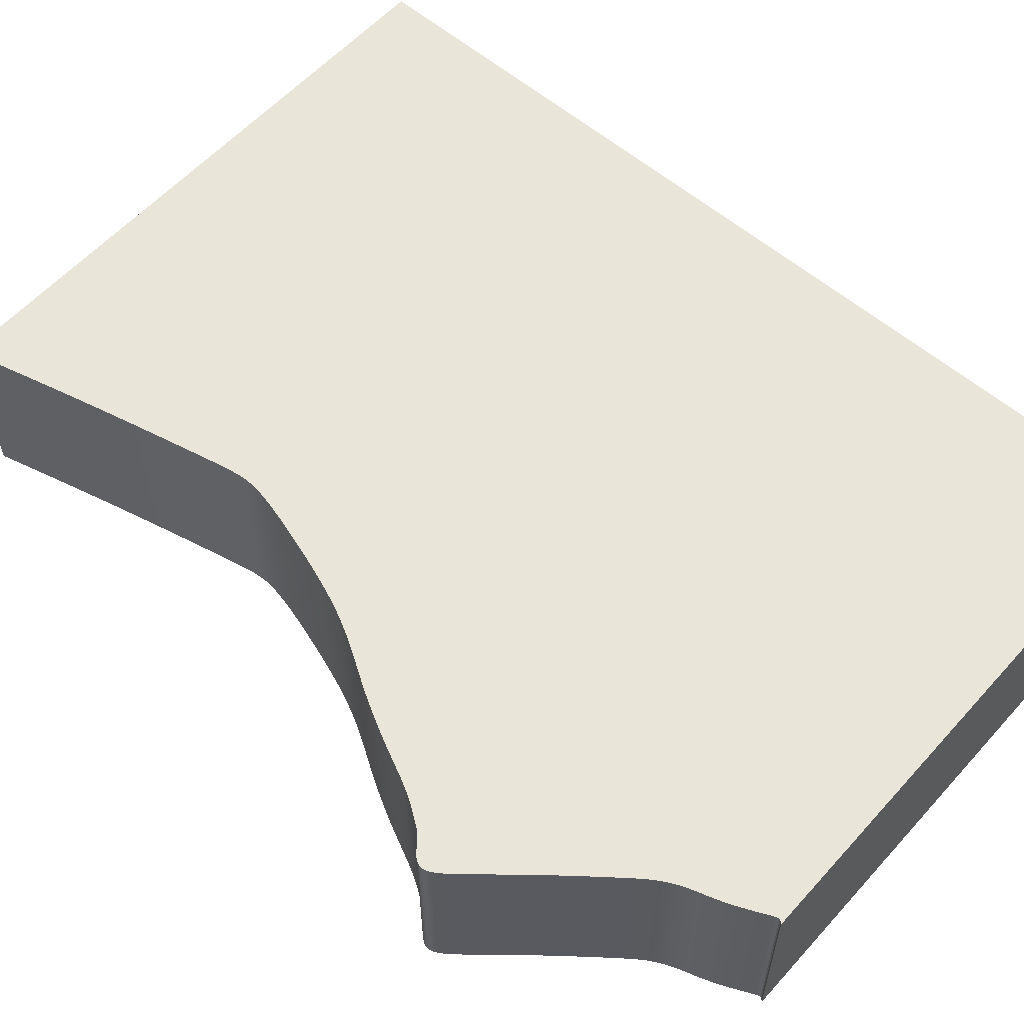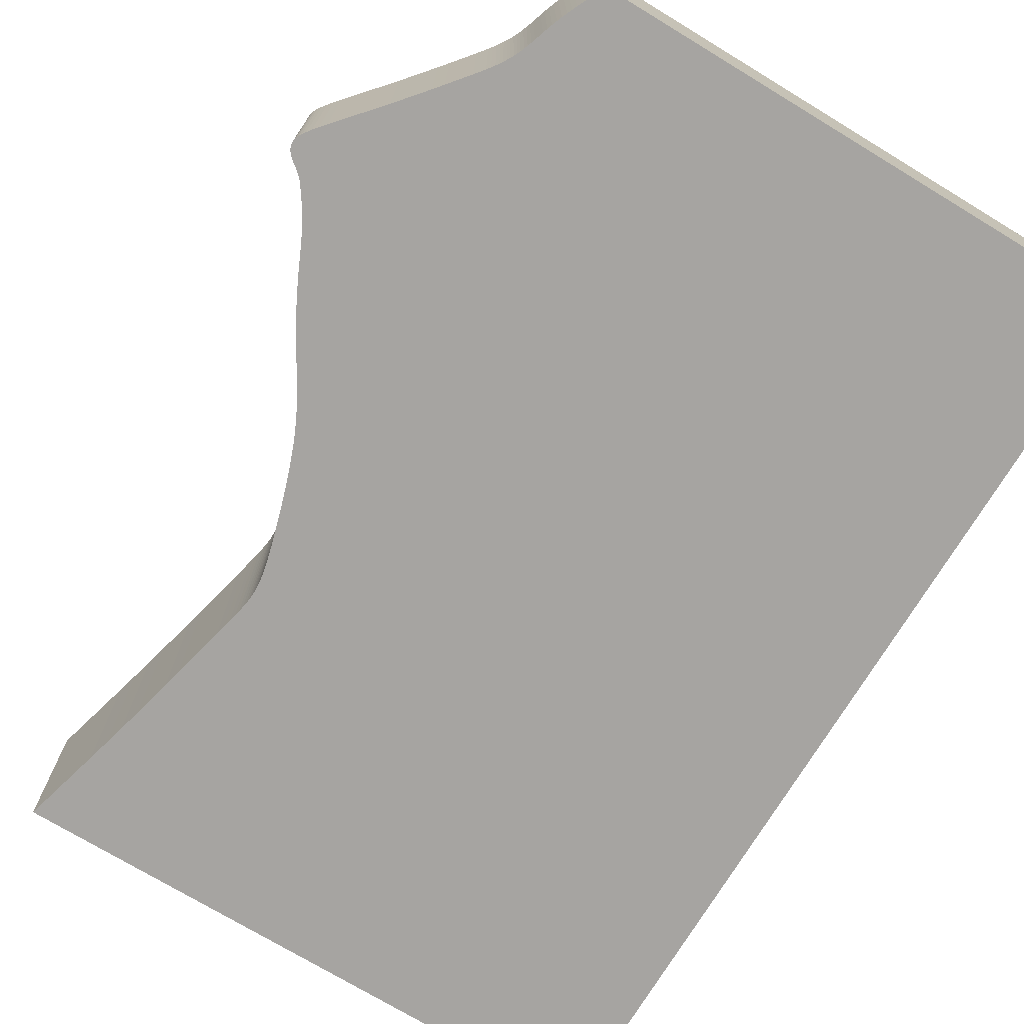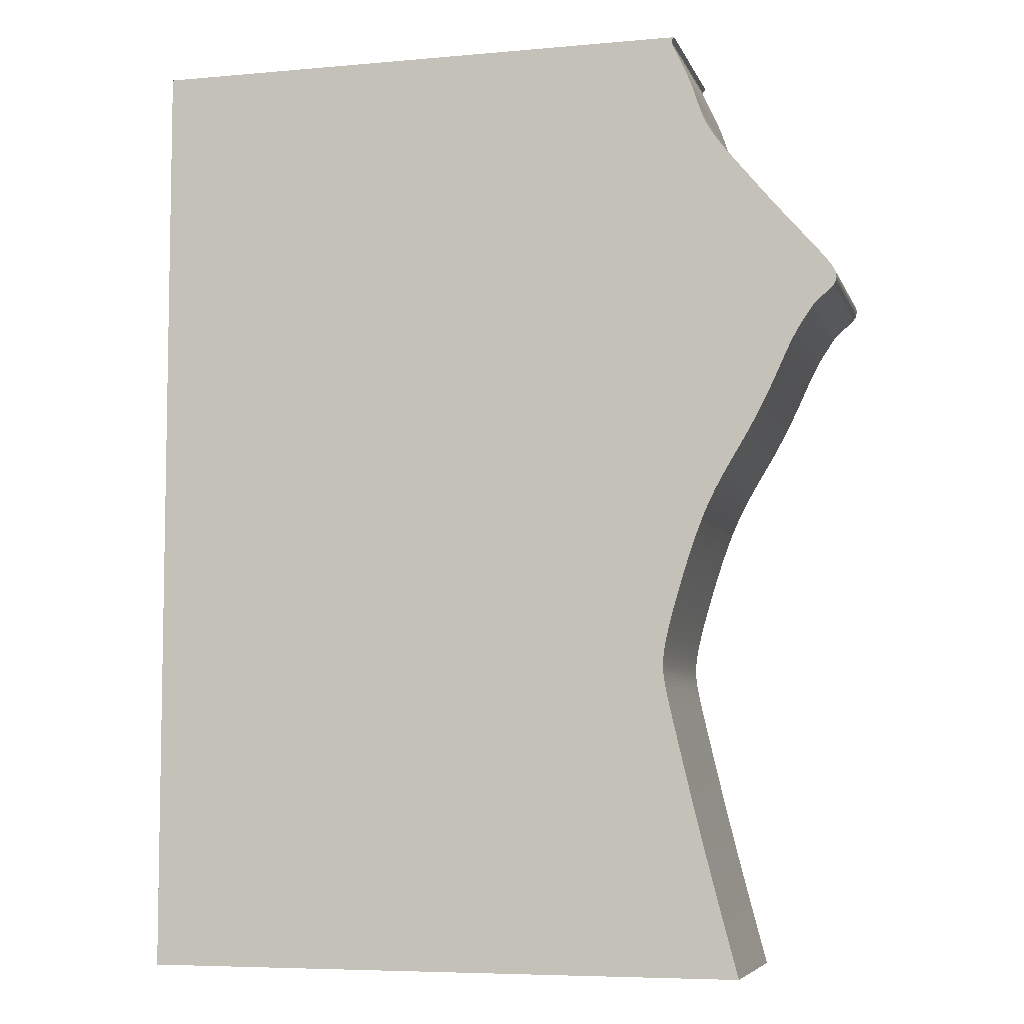
<metadata>
{"format":"obj","ext":"obj","renderer":"f3d","projection":"perspective","resolution":1024,"background":"white","views":[{"elev":58.2,"azim":131.5,"up":"+Z"},{"elev":-73.5,"azim":148.8,"up":"+Z"},{"elev":-6.4,"azim":15.1,"up":"+Y"}]}
</metadata>
<code>
v 0.007432 0.00512 0
v 0.007289 0.004839 0
v 0.007268 0.004567 0
v 0.00735 0.004271 0
v 0.007506 0.003922 0
v 0.007711 0.0035 0
v 0.007951 0.003001 0
v 0.008227 0.002427 0
v 0.008535 0.001778 0
v 0.008874 0.001057 0
v 0.009237 0.0002699 0
v 0.009605 -0.0005581 0
v 0.009962 -0.001404 0
v 0.0103 -0.002246 0
v 0.01062 -0.003093 0
v 0.0109 -0.003913 0
v 0.01116 -0.004694 0
v 0.0114 -0.005433 0
v 0.01162 -0.006135 0
v 0.01185 -0.0068 0
v 0.01207 -0.007433 0
v 0.0123 -0.008036 0
v 0.01254 -0.008613 0
v 0.01279 -0.009167 0
v 0.01305 -0.0097 0
v 0.01333 -0.01021 0
v 0.01361 -0.01072 0
v 0.01392 -0.01122 0
v 0.01424 -0.01171 0
v 0.01459 -0.01223 0
v 0.01499 -0.01278 0
v 0.01545 -0.01339 0
v 0.016 -0.0141 0
v 0.01666 -0.01492 0
v 0.01744 -0.0159 0
v 0.01838 -0.01706 0
v 0.01947 -0.0184 0
v 0.02069 -0.01989 0
v 0.02201 -0.02148 0
v 0.0234 -0.02315 0
v 0.02483 -0.02484 0
v 0.02625 -0.02649 0
v 0.02762 -0.02807 0
v 0.0289 -0.02955 0
v 0.03007 -0.03088 0
v 0.03108 -0.03206 0
v 0.03192 -0.03306 0
v 0.0326 -0.0339 0
v 0.03313 -0.0346 0
v 0.03353 -0.03519 0
v 0.03382 -0.0357 0
v 0.03401 -0.03613 0
v 0.03412 -0.03652 0
v 0.03415 -0.03688 0
v 0.03413 -0.03722 0
v 0.03406 -0.03756 0
v 0.03393 -0.03788 0
v 0.03375 -0.0382 0
v 0.03352 -0.03852 0
v 0.03323 -0.03883 0
v 0.03287 -0.03914 0
v 0.03247 -0.03946 0
v 0.03206 -0.03978 0
v 0.03165 -0.0401 0
v 0.03125 -0.04043 0
v 0.0309 -0.04075 0
v 0.03059 -0.04107 0
v 0.03032 -0.0414 0
v 0.03008 -0.04172 0
v 0.02987 -0.04204 0
v 0.02967 -0.04235 0
v 0.02946 -0.04265 0
v 0.02925 -0.04295 0
v 0.02904 -0.04326 0
v 0.02883 -0.04356 0
v 0.02862 -0.04387 0
v 0.02841 -0.04418 0
v 0.0282 -0.04451 0
v 0.02799 -0.04484 0
v 0.02778 -0.04518 0
v 0.02756 -0.04554 0
v 0.02735 -0.04591 0
v 0.02713 -0.0463 0
v 0.02691 -0.04671 0
v 0.02668 -0.04714 0
v 0.02644 -0.04761 0
v 0.02619 -0.04812 0
v 0.02592 -0.04868 0
v 0.02563 -0.04929 0
v 0.02532 -0.04996 0
v 0.02498 -0.05069 0
v 0.02462 -0.05148 0
v 0.02422 -0.05235 0
v 0.02378 -0.05329 0
v 0.0233 -0.05429 0
v 0.02277 -0.05537 0
v 0.0222 -0.05651 0
v 0.02158 -0.05771 0
v 0.02091 -0.05897 0
v 0.02019 -0.06028 0
v 0.01942 -0.06165 0
v 0.01859 -0.06306 0
v 0.01771 -0.06451 0
v 0.0168 -0.06601 0
v 0.01588 -0.06755 0
v 0.01495 -0.06913 0
v 0.01405 -0.07077 0
v 0.01319 -0.07247 0
v 0.01237 -0.07421 0
v 0.01162 -0.07598 0
v 0.01092 -0.07776 0
v 0.01028 -0.07953 0
v 0.00968 -0.08124 0
v 0.009129 -0.08288 0
v 0.008619 -0.08446 0
v 0.00815 -0.08596 0
v 0.007719 -0.08738 0
v 0.007321 -0.08873 0
v 0.00695 -0.08998 0
v 0.006616 -0.09116 0
v 0.006318 -0.09227 0
v 0.006054 -0.09329 0
v 0.005821 -0.09424 0
v 0.005619 -0.09512 0
v 0.005447 -0.09594 0
v 0.005303 -0.09671 0
v 0.005187 -0.09743 0
v 0.005098 -0.09811 0
v 0.005038 -0.09875 0
v 0.005005 -0.09938 0
v 0.005 -0.1 0
v 0.005023 -0.1006 0
v 0.005079 -0.1013 0
v 0.005169 -0.102 0
v 0.005295 -0.1028 0
v 0.00546 -0.1037 0
v 0.005668 -0.1047 0
v 0.005923 -0.1058 0
v 0.006226 -0.1072 0
v 0.006583 -0.1087 0
v 0.006997 -0.1105 0
v 0.007474 -0.1126 0
v 0.008017 -0.1149 0
v 0.008626 -0.1174 0
v 0.009305 -0.1203 0
v 0.01005 -0.1234 0
v 0.01085 -0.1266 0
v 0.0117 -0.13 0
v 0.01258 -0.1334 0
v 0.01348 -0.1369 0
v 0.01437 -0.1403 0
v 0.01525 -0.1436 0
v 0.01609 -0.1468 0
v 0.01686 -0.1497 0
v -0.08314 -0.1497 0
v -0.08314 0.005445 0
v 0.007715 0.005445 0
v 0.007432 0.00512 0.03
v 0.007289 0.004839 0.03
v 0.007268 0.004567 0.03
v 0.00735 0.004271 0.03
v 0.007506 0.003922 0.03
v 0.007711 0.0035 0.03
v 0.007951 0.003001 0.03
v 0.008227 0.002427 0.03
v 0.008535 0.001778 0.03
v 0.008874 0.001057 0.03
v 0.009237 0.0002699 0.03
v 0.009605 -0.0005581 0.03
v 0.009962 -0.001404 0.03
v 0.0103 -0.002246 0.03
v 0.01062 -0.003093 0.03
v 0.0109 -0.003913 0.03
v 0.01116 -0.004694 0.03
v 0.0114 -0.005433 0.03
v 0.01162 -0.006135 0.03
v 0.01185 -0.0068 0.03
v 0.01207 -0.007433 0.03
v 0.0123 -0.008036 0.03
v 0.01254 -0.008613 0.03
v 0.01279 -0.009167 0.03
v 0.01305 -0.0097 0.03
v 0.01333 -0.01021 0.03
v 0.01361 -0.01072 0.03
v 0.01392 -0.01122 0.03
v 0.01424 -0.01171 0.03
v 0.01459 -0.01223 0.03
v 0.01499 -0.01278 0.03
v 0.01545 -0.01339 0.03
v 0.016 -0.0141 0.03
v 0.01666 -0.01492 0.03
v 0.01744 -0.0159 0.03
v 0.01838 -0.01706 0.03
v 0.01947 -0.0184 0.03
v 0.02069 -0.01989 0.03
v 0.02201 -0.02148 0.03
v 0.0234 -0.02315 0.03
v 0.02483 -0.02484 0.03
v 0.02625 -0.02649 0.03
v 0.02762 -0.02807 0.03
v 0.0289 -0.02955 0.03
v 0.03007 -0.03088 0.03
v 0.03108 -0.03206 0.03
v 0.03192 -0.03306 0.03
v 0.0326 -0.0339 0.03
v 0.03313 -0.0346 0.03
v 0.03353 -0.03519 0.03
v 0.03382 -0.0357 0.03
v 0.03401 -0.03613 0.03
v 0.03412 -0.03652 0.03
v 0.03415 -0.03688 0.03
v 0.03413 -0.03722 0.03
v 0.03406 -0.03756 0.03
v 0.03393 -0.03788 0.03
v 0.03375 -0.0382 0.03
v 0.03352 -0.03852 0.03
v 0.03323 -0.03883 0.03
v 0.03287 -0.03914 0.03
v 0.03247 -0.03946 0.03
v 0.03206 -0.03978 0.03
v 0.03165 -0.0401 0.03
v 0.03125 -0.04043 0.03
v 0.0309 -0.04075 0.03
v 0.03059 -0.04107 0.03
v 0.03032 -0.0414 0.03
v 0.03008 -0.04172 0.03
v 0.02987 -0.04204 0.03
v 0.02967 -0.04235 0.03
v 0.02946 -0.04265 0.03
v 0.02925 -0.04295 0.03
v 0.02904 -0.04326 0.03
v 0.02883 -0.04356 0.03
v 0.02862 -0.04387 0.03
v 0.02841 -0.04418 0.03
v 0.0282 -0.04451 0.03
v 0.02799 -0.04484 0.03
v 0.02778 -0.04518 0.03
v 0.02756 -0.04554 0.03
v 0.02735 -0.04591 0.03
v 0.02713 -0.0463 0.03
v 0.02691 -0.04671 0.03
v 0.02668 -0.04714 0.03
v 0.02644 -0.04761 0.03
v 0.02619 -0.04812 0.03
v 0.02592 -0.04868 0.03
v 0.02563 -0.04929 0.03
v 0.02532 -0.04996 0.03
v 0.02498 -0.05069 0.03
v 0.02462 -0.05148 0.03
v 0.02422 -0.05235 0.03
v 0.02378 -0.05329 0.03
v 0.0233 -0.05429 0.03
v 0.02277 -0.05537 0.03
v 0.0222 -0.05651 0.03
v 0.02158 -0.05771 0.03
v 0.02091 -0.05897 0.03
v 0.02019 -0.06028 0.03
v 0.01942 -0.06165 0.03
v 0.01859 -0.06306 0.03
v 0.01771 -0.06451 0.03
v 0.0168 -0.06601 0.03
v 0.01588 -0.06755 0.03
v 0.01495 -0.06913 0.03
v 0.01405 -0.07077 0.03
v 0.01319 -0.07247 0.03
v 0.01237 -0.07421 0.03
v 0.01162 -0.07598 0.03
v 0.01092 -0.07776 0.03
v 0.01028 -0.07953 0.03
v 0.00968 -0.08124 0.03
v 0.009129 -0.08288 0.03
v 0.008619 -0.08446 0.03
v 0.00815 -0.08596 0.03
v 0.007719 -0.08738 0.03
v 0.007321 -0.08873 0.03
v 0.00695 -0.08998 0.03
v 0.006616 -0.09116 0.03
v 0.006318 -0.09227 0.03
v 0.006054 -0.09329 0.03
v 0.005821 -0.09424 0.03
v 0.005619 -0.09512 0.03
v 0.005447 -0.09594 0.03
v 0.005303 -0.09671 0.03
v 0.005187 -0.09743 0.03
v 0.005098 -0.09811 0.03
v 0.005038 -0.09875 0.03
v 0.005005 -0.09938 0.03
v 0.005 -0.1 0.03
v 0.005023 -0.1006 0.03
v 0.005079 -0.1013 0.03
v 0.005169 -0.102 0.03
v 0.005295 -0.1028 0.03
v 0.00546 -0.1037 0.03
v 0.005668 -0.1047 0.03
v 0.005923 -0.1058 0.03
v 0.006226 -0.1072 0.03
v 0.006583 -0.1087 0.03
v 0.006997 -0.1105 0.03
v 0.007474 -0.1126 0.03
v 0.008017 -0.1149 0.03
v 0.008626 -0.1174 0.03
v 0.009305 -0.1203 0.03
v 0.01005 -0.1234 0.03
v 0.01085 -0.1266 0.03
v 0.0117 -0.13 0.03
v 0.01258 -0.1334 0.03
v 0.01348 -0.1369 0.03
v 0.01437 -0.1403 0.03
v 0.01525 -0.1436 0.03
v 0.01609 -0.1468 0.03
v 0.01686 -0.1497 0.03
v -0.08314 -0.1497 0.03
v -0.08314 0.005445 0.03
v 0.007715 0.005445 0.03
f 156 157 1
f 154 155 156
f 152 153 154
f 102 103 104
f 100 101 102
f 98 99 100
f 96 97 98
f 94 95 96
f 92 93 94
f 73 74 75
f 71 72 73
f 69 70 71
f 62 63 64
f 60 61 62
f 58 59 60
f 56 57 58
f 54 55 56
f 52 53 54
f 50 51 52
f 48 49 50
f 46 47 48
f 44 45 46
f 17 18 19
f 15 16 17
f 13 14 15
f 11 12 13
f 9 10 11
f 7 8 9
f 5 6 7
f 156 1 2
f 152 154 156
f 100 102 104
f 96 98 100
f 92 94 96
f 71 73 75
f 60 62 64
f 56 58 60
f 52 54 56
f 48 50 52
f 44 46 48
f 15 17 19
f 11 13 15
f 7 9 11
f 156 2 3
f 151 152 156
f 100 104 105
f 92 96 100
f 69 71 75
f 56 60 64
f 48 52 56
f 43 44 48
f 11 15 19
f 5 7 11
f 156 3 4
f 150 151 156
f 92 100 105
f 69 75 76
f 56 64 65
f 43 48 56
f 11 19 20
f 156 4 5
f 149 150 156
f 92 105 106
f 56 65 66
f 42 43 56
f 11 20 21
f 156 5 11
f 148 149 156
f 92 106 107
f 42 56 66
f 156 11 21
f 147 148 156
f 91 92 107
f 42 66 67
f 156 21 22
f 146 147 156
f 90 91 107
f 42 67 68
f 156 22 23
f 145 146 156
f 89 90 107
f 42 68 69
f 156 23 24
f 144 145 156
f 88 89 107
f 42 69 76
f 156 24 25
f 143 144 156
f 87 88 107
f 42 76 77
f 156 25 26
f 142 143 156
f 86 87 107
f 42 77 78
f 156 26 27
f 141 142 156
f 85 86 107
f 42 78 79
f 156 27 28
f 140 141 156
f 84 85 107
f 42 79 80
f 156 28 29
f 139 140 156
f 42 80 81
f 156 29 30
f 138 139 156
f 42 81 82
f 156 30 31
f 137 138 156
f 42 82 83
f 156 31 32
f 136 137 156
f 42 83 84
f 156 32 33
f 135 136 156
f 42 84 107
f 156 33 34
f 134 135 156
f 42 107 108
f 156 34 35
f 133 134 156
f 42 108 109
f 156 35 36
f 132 133 156
f 42 109 110
f 156 36 37
f 131 132 156
f 42 110 111
f 156 37 38
f 130 131 156
f 42 111 112
f 156 38 39
f 129 130 156
f 42 112 113
f 156 39 40
f 128 129 156
f 42 113 114
f 156 40 41
f 127 128 156
f 42 114 115
f 156 41 42
f 126 127 156
f 42 115 116
f 125 126 156
f 156 42 116
f 124 125 156
f 156 116 117
f 123 124 156
f 156 117 118
f 122 123 156
f 156 118 119
f 121 122 156
f 156 119 120
f 120 121 156
f 158 314 313
f 313 312 311
f 311 310 309
f 261 260 259
f 259 258 257
f 257 256 255
f 255 254 253
f 253 252 251
f 251 250 249
f 232 231 230
f 230 229 228
f 228 227 226
f 221 220 219
f 219 218 217
f 217 216 215
f 215 214 213
f 213 212 211
f 211 210 209
f 209 208 207
f 207 206 205
f 205 204 203
f 203 202 201
f 176 175 174
f 174 173 172
f 172 171 170
f 170 169 168
f 168 167 166
f 166 165 164
f 164 163 162
f 159 158 313
f 313 311 309
f 261 259 257
f 257 255 253
f 253 251 249
f 232 230 228
f 221 219 217
f 217 215 213
f 213 211 209
f 209 207 205
f 205 203 201
f 176 174 172
f 172 170 168
f 168 166 164
f 160 159 313
f 313 309 308
f 262 261 257
f 257 253 249
f 232 228 226
f 221 217 213
f 213 209 205
f 205 201 200
f 176 172 168
f 168 164 162
f 161 160 313
f 313 308 307
f 262 257 249
f 233 232 226
f 222 221 213
f 213 205 200
f 177 176 168
f 162 161 313
f 313 307 306
f 263 262 249
f 223 222 213
f 213 200 199
f 178 177 168
f 168 162 313
f 313 306 305
f 264 263 249
f 223 213 199
f 178 168 313
f 313 305 304
f 264 249 248
f 224 223 199
f 179 178 313
f 313 304 303
f 264 248 247
f 225 224 199
f 180 179 313
f 313 303 302
f 264 247 246
f 226 225 199
f 181 180 313
f 313 302 301
f 264 246 245
f 233 226 199
f 182 181 313
f 313 301 300
f 264 245 244
f 234 233 199
f 183 182 313
f 313 300 299
f 264 244 243
f 235 234 199
f 184 183 313
f 313 299 298
f 264 243 242
f 236 235 199
f 185 184 313
f 313 298 297
f 264 242 241
f 237 236 199
f 186 185 313
f 313 297 296
f 238 237 199
f 187 186 313
f 313 296 295
f 239 238 199
f 188 187 313
f 313 295 294
f 240 239 199
f 189 188 313
f 313 294 293
f 241 240 199
f 190 189 313
f 313 293 292
f 264 241 199
f 191 190 313
f 313 292 291
f 265 264 199
f 192 191 313
f 313 291 290
f 266 265 199
f 193 192 313
f 313 290 289
f 267 266 199
f 194 193 313
f 313 289 288
f 268 267 199
f 195 194 313
f 313 288 287
f 269 268 199
f 196 195 313
f 313 287 286
f 270 269 199
f 197 196 313
f 313 286 285
f 271 270 199
f 198 197 313
f 313 285 284
f 272 271 199
f 199 198 313
f 313 284 283
f 273 272 199
f 313 283 282
f 273 199 313
f 313 282 281
f 274 273 313
f 313 281 280
f 275 274 313
f 313 280 279
f 276 275 313
f 313 279 278
f 277 276 313
f 313 278 277
f 158 159 1
f 1 159 2
f 159 160 2
f 2 160 3
f 160 161 3
f 3 161 4
f 161 162 4
f 4 162 5
f 162 163 5
f 5 163 6
f 163 164 6
f 6 164 7
f 164 165 7
f 7 165 8
f 165 166 8
f 8 166 9
f 166 167 9
f 9 167 10
f 167 168 10
f 10 168 11
f 168 169 11
f 11 169 12
f 169 170 12
f 12 170 13
f 170 171 13
f 13 171 14
f 171 172 14
f 14 172 15
f 172 173 15
f 15 173 16
f 173 174 16
f 16 174 17
f 174 175 17
f 17 175 18
f 175 176 18
f 18 176 19
f 176 177 19
f 19 177 20
f 177 178 20
f 20 178 21
f 178 179 21
f 21 179 22
f 179 180 22
f 22 180 23
f 180 181 23
f 23 181 24
f 181 182 24
f 24 182 25
f 182 183 25
f 25 183 26
f 183 184 26
f 26 184 27
f 184 185 27
f 27 185 28
f 185 186 28
f 28 186 29
f 186 187 29
f 29 187 30
f 187 188 30
f 30 188 31
f 188 189 31
f 31 189 32
f 189 190 32
f 32 190 33
f 190 191 33
f 33 191 34
f 191 192 34
f 34 192 35
f 192 193 35
f 35 193 36
f 193 194 36
f 36 194 37
f 194 195 37
f 37 195 38
f 195 196 38
f 38 196 39
f 196 197 39
f 39 197 40
f 197 198 40
f 40 198 41
f 198 199 41
f 41 199 42
f 199 200 42
f 42 200 43
f 200 201 43
f 43 201 44
f 201 202 44
f 44 202 45
f 202 203 45
f 45 203 46
f 203 204 46
f 46 204 47
f 204 205 47
f 47 205 48
f 205 206 48
f 48 206 49
f 206 207 49
f 49 207 50
f 207 208 50
f 50 208 51
f 208 209 51
f 51 209 52
f 209 210 52
f 52 210 53
f 210 211 53
f 53 211 54
f 211 212 54
f 54 212 55
f 212 213 55
f 55 213 56
f 213 214 56
f 56 214 57
f 214 215 57
f 57 215 58
f 215 216 58
f 58 216 59
f 216 217 59
f 59 217 60
f 217 218 60
f 60 218 61
f 218 219 61
f 61 219 62
f 219 220 62
f 62 220 63
f 220 221 63
f 63 221 64
f 221 222 64
f 64 222 65
f 222 223 65
f 65 223 66
f 223 224 66
f 66 224 67
f 224 225 67
f 67 225 68
f 225 226 68
f 68 226 69
f 226 227 69
f 69 227 70
f 227 228 70
f 70 228 71
f 228 229 71
f 71 229 72
f 229 230 72
f 72 230 73
f 230 231 73
f 73 231 74
f 231 232 74
f 74 232 75
f 232 233 75
f 75 233 76
f 233 234 76
f 76 234 77
f 234 235 77
f 77 235 78
f 235 236 78
f 78 236 79
f 236 237 79
f 79 237 80
f 237 238 80
f 80 238 81
f 238 239 81
f 81 239 82
f 239 240 82
f 82 240 83
f 240 241 83
f 83 241 84
f 241 242 84
f 84 242 85
f 242 243 85
f 85 243 86
f 243 244 86
f 86 244 87
f 244 245 87
f 87 245 88
f 245 246 88
f 88 246 89
f 246 247 89
f 89 247 90
f 247 248 90
f 90 248 91
f 248 249 91
f 91 249 92
f 249 250 92
f 92 250 93
f 250 251 93
f 93 251 94
f 251 252 94
f 94 252 95
f 252 253 95
f 95 253 96
f 253 254 96
f 96 254 97
f 254 255 97
f 97 255 98
f 255 256 98
f 98 256 99
f 256 257 99
f 99 257 100
f 257 258 100
f 100 258 101
f 258 259 101
f 101 259 102
f 259 260 102
f 102 260 103
f 260 261 103
f 103 261 104
f 261 262 104
f 104 262 105
f 262 263 105
f 105 263 106
f 263 264 106
f 106 264 107
f 264 265 107
f 107 265 108
f 265 266 108
f 108 266 109
f 266 267 109
f 109 267 110
f 267 268 110
f 110 268 111
f 268 269 111
f 111 269 112
f 269 270 112
f 112 270 113
f 270 271 113
f 113 271 114
f 271 272 114
f 114 272 115
f 272 273 115
f 115 273 116
f 273 274 116
f 116 274 117
f 274 275 117
f 117 275 118
f 275 276 118
f 118 276 119
f 276 277 119
f 119 277 120
f 277 278 120
f 120 278 121
f 278 279 121
f 121 279 122
f 279 280 122
f 122 280 123
f 280 281 123
f 123 281 124
f 281 282 124
f 124 282 125
f 282 283 125
f 125 283 126
f 283 284 126
f 126 284 127
f 284 285 127
f 127 285 128
f 285 286 128
f 128 286 129
f 286 287 129
f 129 287 130
f 287 288 130
f 130 288 131
f 288 289 131
f 131 289 132
f 289 290 132
f 132 290 133
f 290 291 133
f 133 291 134
f 291 292 134
f 134 292 135
f 292 293 135
f 135 293 136
f 293 294 136
f 136 294 137
f 294 295 137
f 137 295 138
f 295 296 138
f 138 296 139
f 296 297 139
f 139 297 140
f 297 298 140
f 140 298 141
f 298 299 141
f 141 299 142
f 299 300 142
f 142 300 143
f 300 301 143
f 143 301 144
f 301 302 144
f 144 302 145
f 302 303 145
f 145 303 146
f 303 304 146
f 146 304 147
f 304 305 147
f 147 305 148
f 305 306 148
f 148 306 149
f 306 307 149
f 149 307 150
f 307 308 150
f 150 308 151
f 308 309 151
f 151 309 152
f 309 310 152
f 152 310 153
f 310 311 153
f 153 311 154
f 311 312 154
f 154 312 155
f 312 313 155
f 155 313 156
f 314 158 157
f 157 158 1
f 313 314 156
f 156 314 157

</code>
